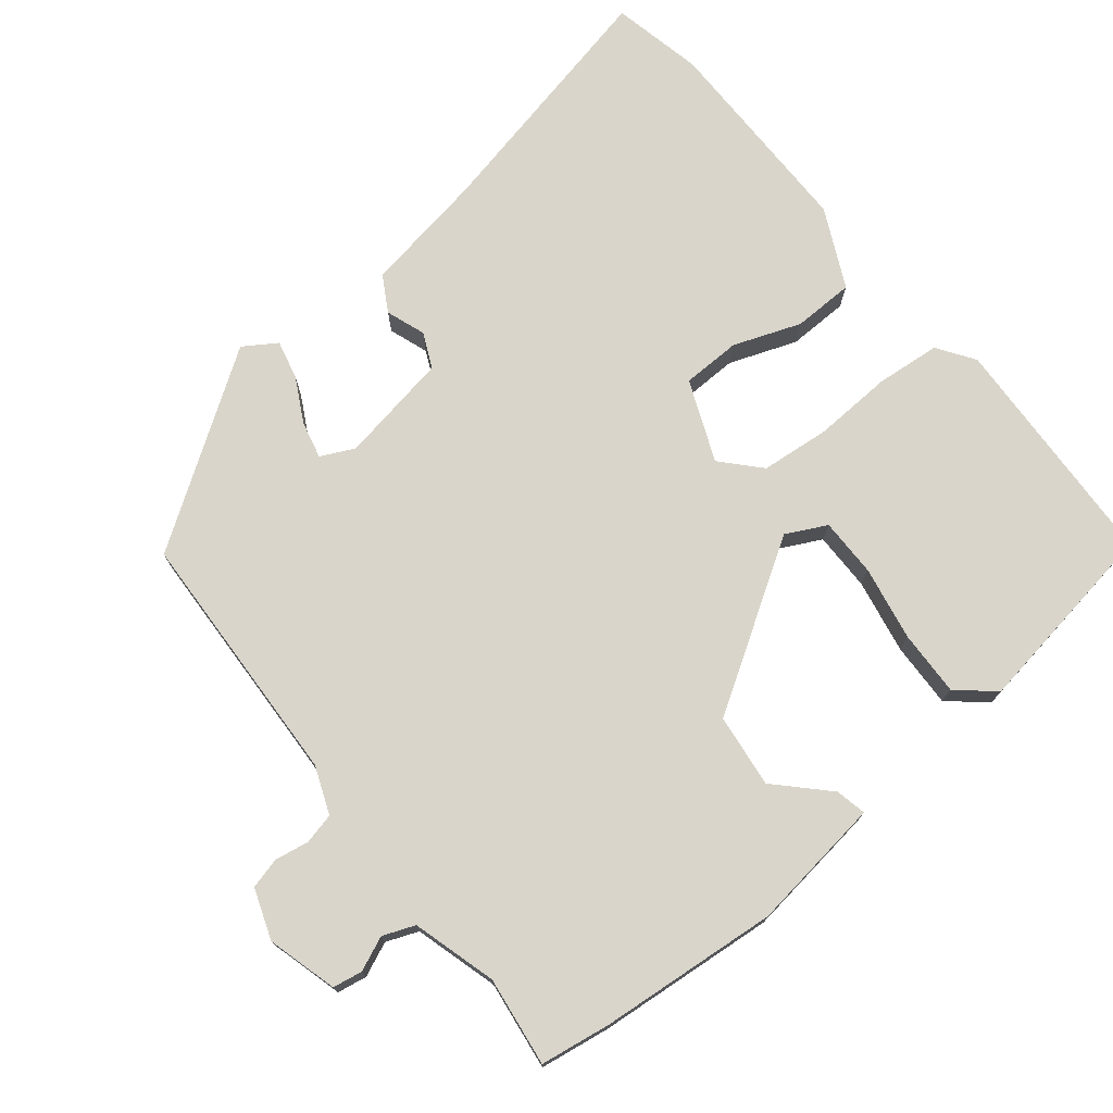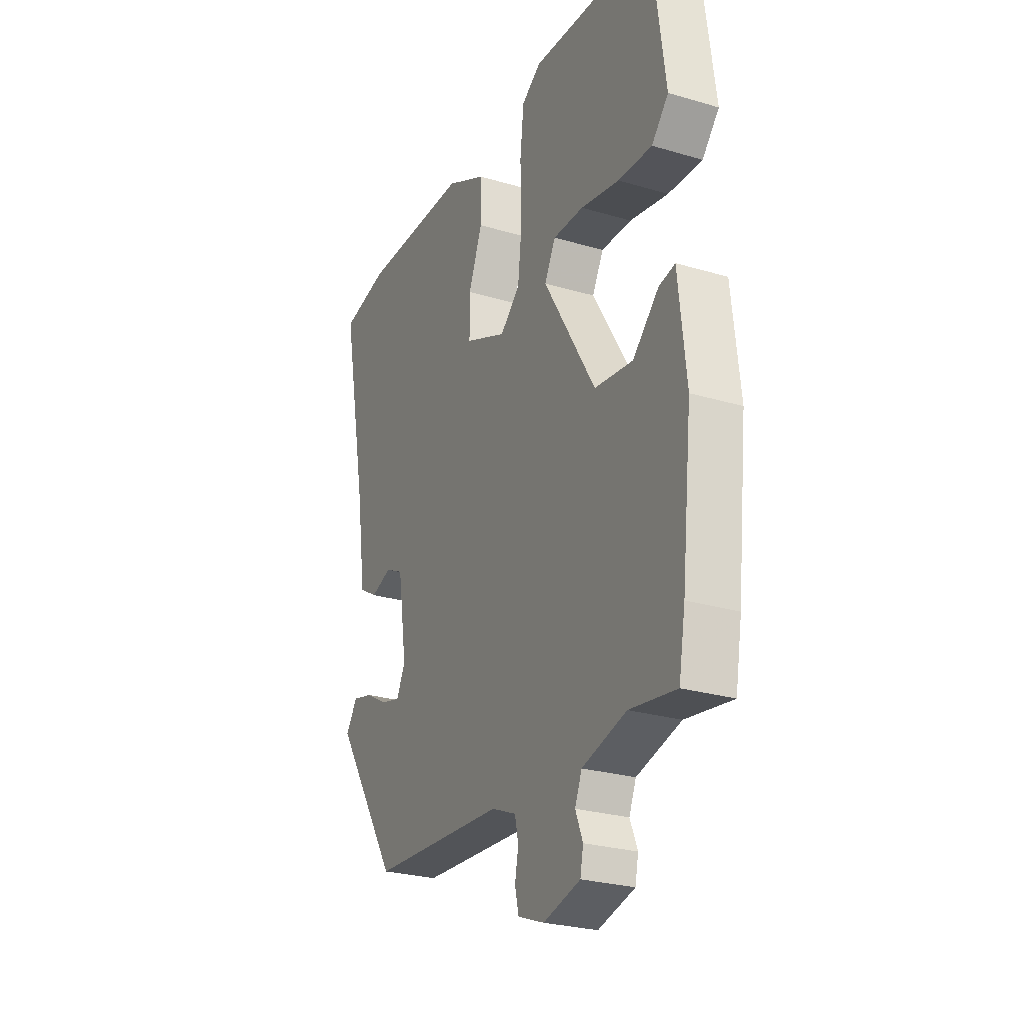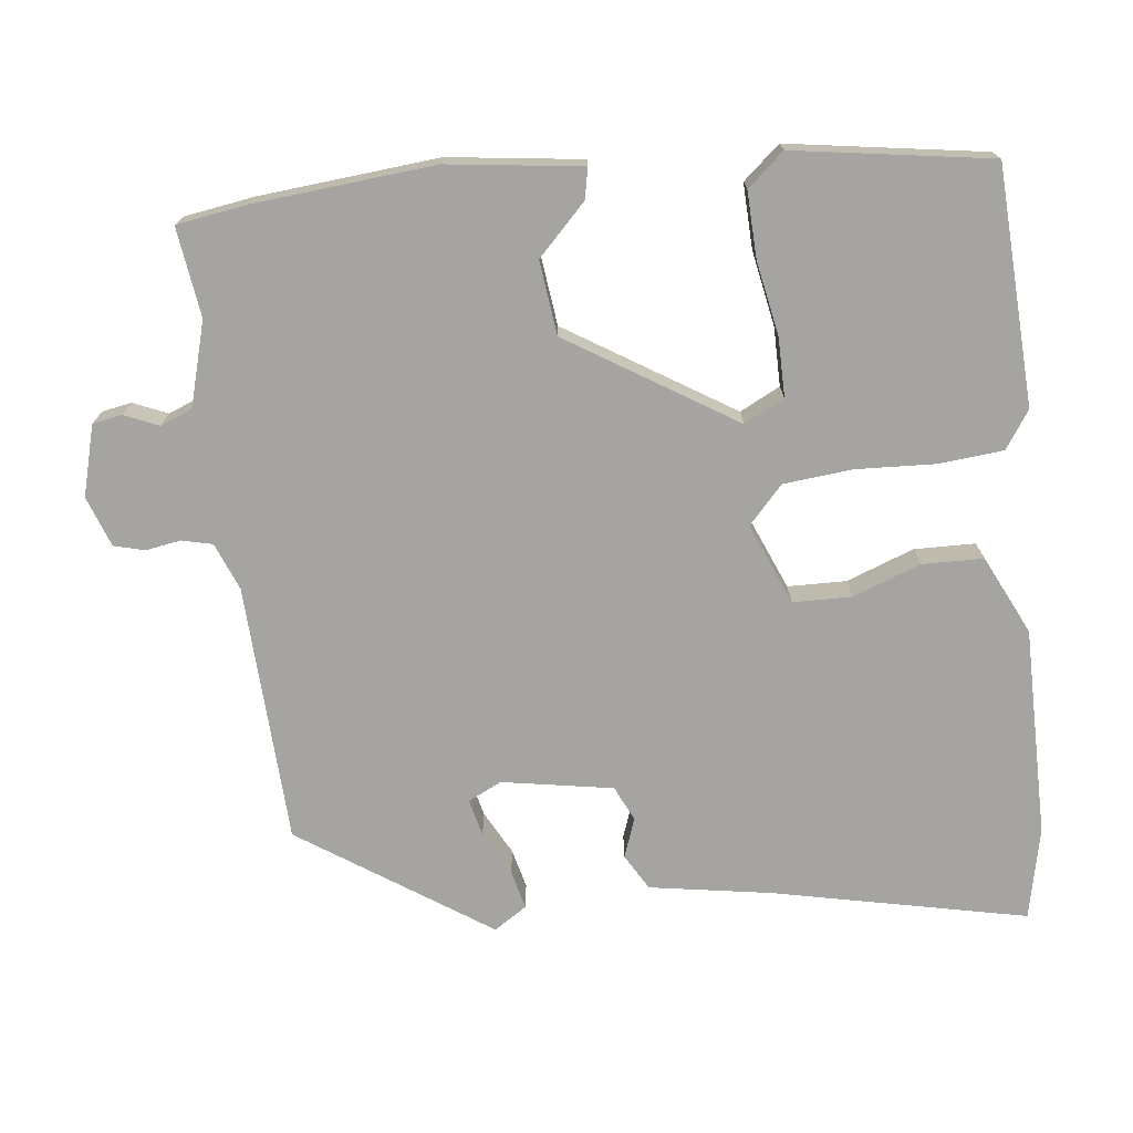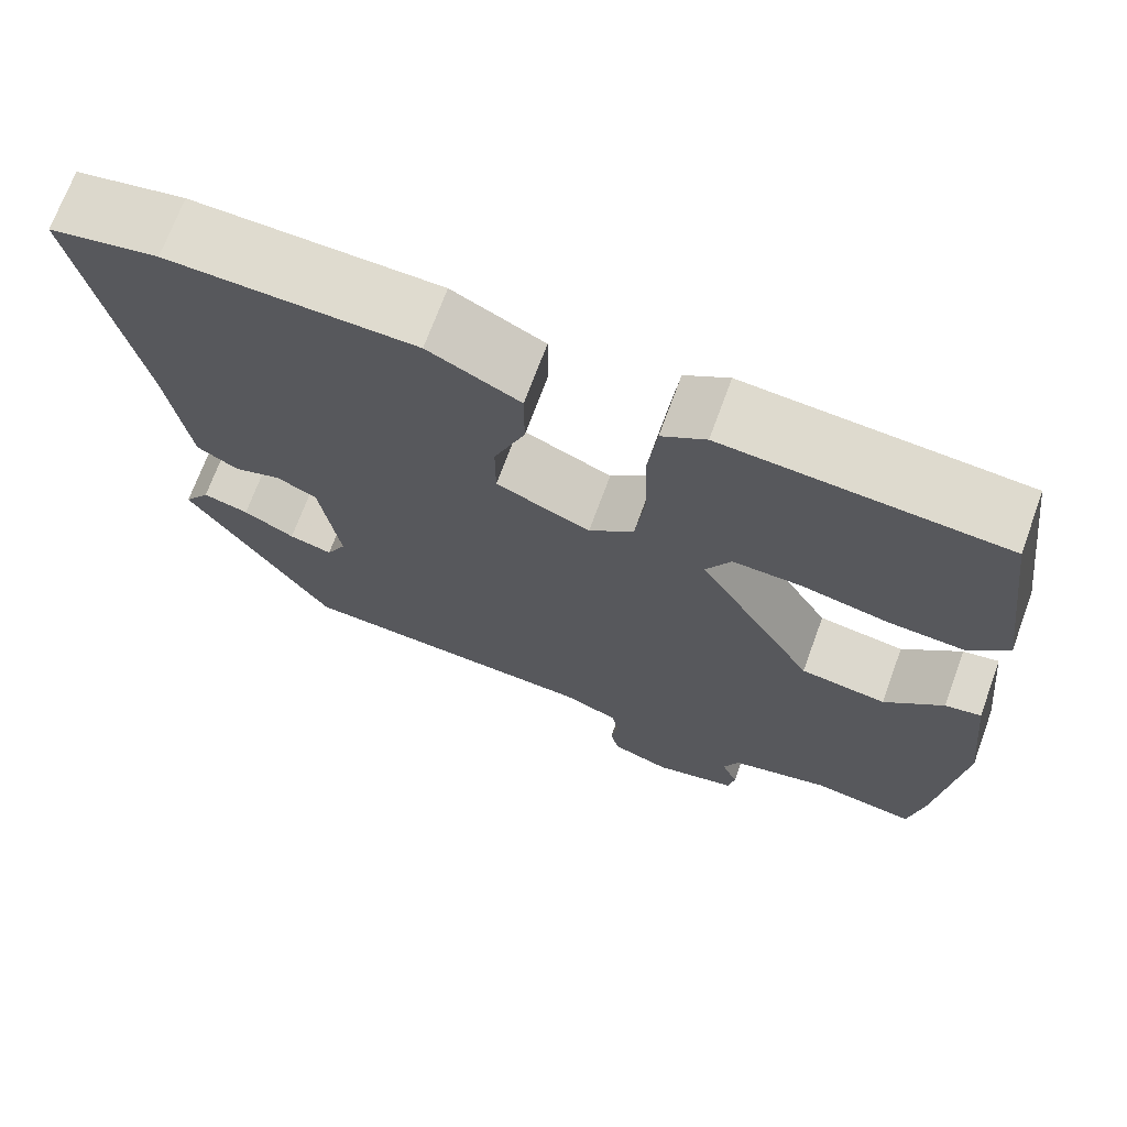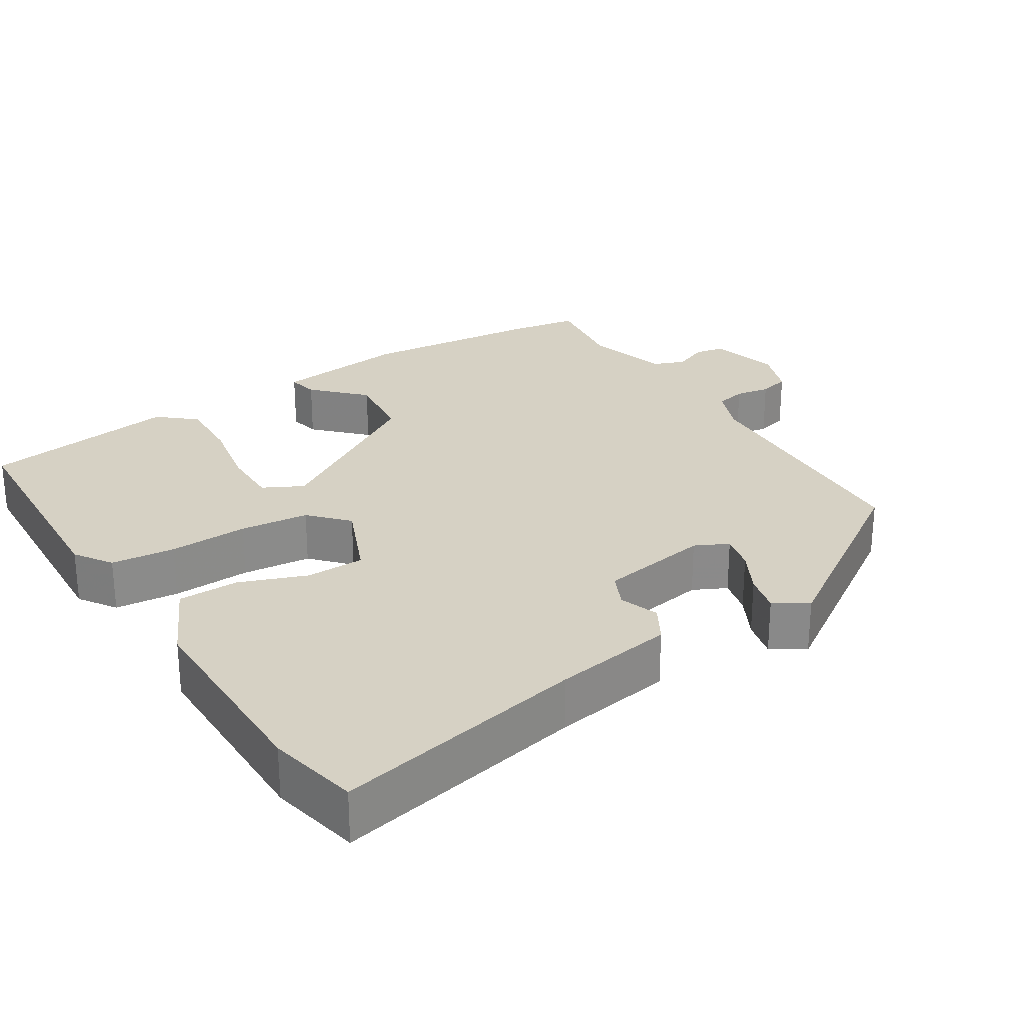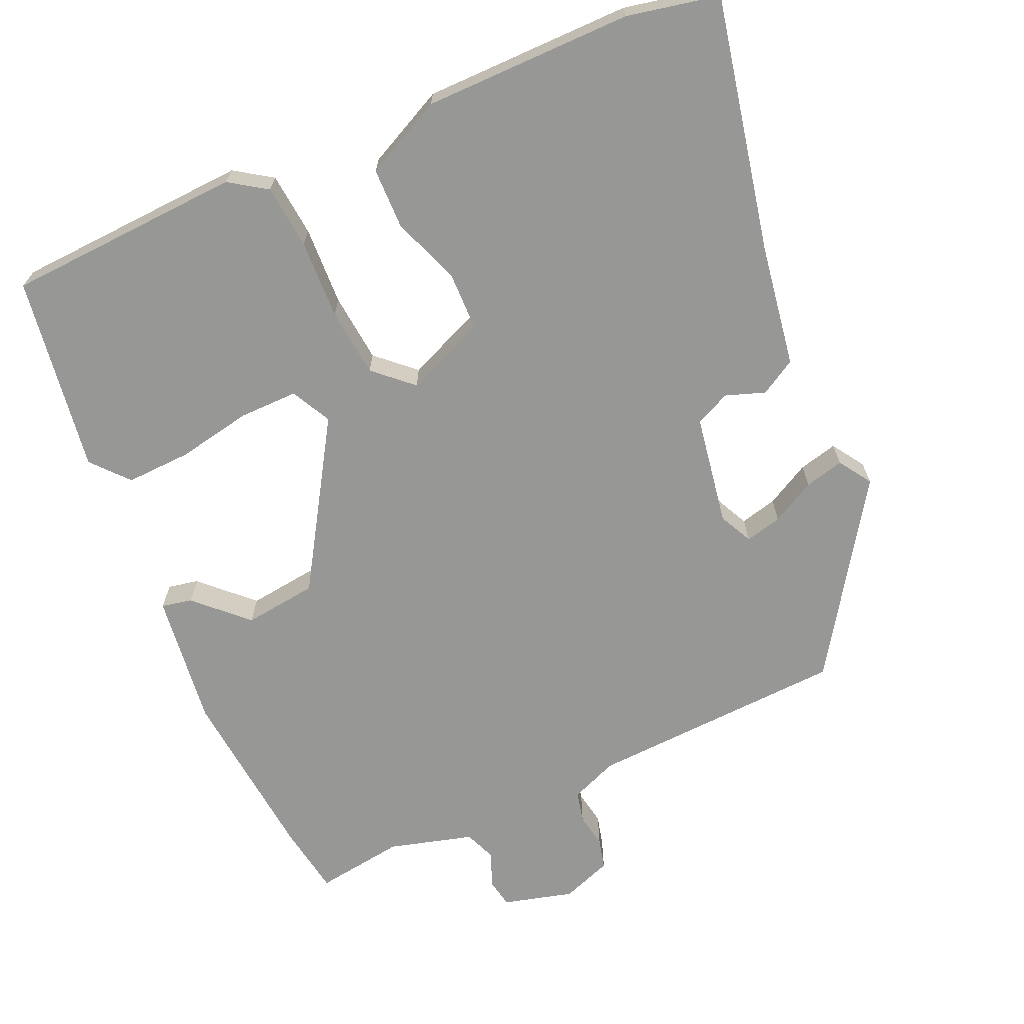
<metadata>
{"format":"obj","ext":"obj","renderer":"f3d","projection":"perspective","resolution":1024,"background":"white","views":[{"elev":74.5,"azim":-130.1,"up":"+Y"},{"elev":-26.6,"azim":-114.9,"up":"+Z"},{"elev":-73.2,"azim":-84.6,"up":"+Y"},{"elev":70.4,"azim":-159.9,"up":"+Z"},{"elev":26.8,"azim":56.7,"up":"+Y"},{"elev":-68.1,"azim":23.0,"up":"+Y"}]}
</metadata>
<code>
v 0.427 0.07 0.514
v 0.552 0.07 0.49
v 0.485 0.07 0.145
v 0.461 0.07 -0.021
v 0.413 0.07 -0.05
v 0.359 0.07 -0.032
v 0.312 0.07 -0.055
v 0.289 0.07 -0.206
v 0.312 0.07 -0.251
v 0.362 0.07 -0.238
v 0.421 0.07 -0.205
v 0.474 0.07 -0.191
v 0.504 0.07 -0.235
v 0.338 0.07 -0.494
v -0.013 0.07 -0.517
v -0.077 0.07 -0.544
v -0.086 0.07 -0.586
v -0.077 0.07 -0.633
v -0.087 0.07 -0.675
v -0.155 0.07 -0.701
v -0.251 0.07 -0.677
v -0.259 0.07 -0.637
v -0.24 0.07 -0.59
v -0.258 0.07 -0.547
v -0.373 0.07 -0.517
v -0.494 0.07 -0.536
v -0.511 0.07 -0.44
v -0.538 0.07 -0.197
v -0.518 0.07 -0.014
v -0.476 0.07 -0.022
v -0.408 0.07 -0.086
v -0.308 0.07 -0.072
v -0.172 0.07 0.155
v -0.201 0.07 0.209
v -0.281 0.07 0.207
v -0.382 0.07 0.186
v -0.471 0.07 0.181
v -0.515 0.07 0.23
v -0.479 0.07 0.498
v -0.157 0.07 0.52
v -0.106 0.07 0.487
v -0.096 0.07 0.4
v -0.099 0.07 0.292
v -0.088 0.07 0.198
v -0.036 0.07 0.152
v 0.073 0.07 0.2
v 0.073 0.07 0.28
v 0.037 0.07 0.371
v 0.037 0.07 0.454
v 0.143 0.07 0.508
v 0.427 0 0.514
v 0.552 0 0.49
v 0.485 0 0.145
v 0.461 0 -0.021
v 0.413 0 -0.05
v 0.359 0 -0.032
v 0.312 0 -0.055
v 0.289 0 -0.206
v 0.312 0 -0.251
v 0.362 0 -0.238
v 0.421 0 -0.205
v 0.474 0 -0.191
v 0.504 0 -0.235
v 0.338 0 -0.494
v -0.013 0 -0.517
v -0.077 0 -0.544
v -0.086 0 -0.586
v -0.077 0 -0.633
v -0.087 0 -0.675
v -0.155 0 -0.701
v -0.251 0 -0.677
v -0.259 0 -0.637
v -0.24 0 -0.59
v -0.258 0 -0.547
v -0.373 0 -0.517
v -0.494 0 -0.536
v -0.511 0 -0.44
v -0.538 0 -0.197
v -0.518 0 -0.014
v -0.476 0 -0.022
v -0.408 0 -0.086
v -0.308 0 -0.072
v -0.172 0 0.155
v -0.201 0 0.209
v -0.281 0 0.207
v -0.382 0 0.186
v -0.471 0 0.181
v -0.515 0 0.23
v -0.479 0 0.498
v -0.157 0 0.52
v -0.106 0 0.487
v -0.096 0 0.4
v -0.099 0 0.292
v -0.088 0 0.198
v -0.036 0 0.152
v 0.073 0 0.2
v 0.073 0 0.28
v 0.037 0 0.371
v 0.037 0 0.454
v 0.143 0 0.508
f 1 2 3
f 50 1 3
f 49 50 3
f 48 49 3
f 47 48 3
f 4 5 6
f 3 4 6
f 47 3 6
f 46 47 6
f 45 46 6 7
f 41 42 43
f 40 41 43
f 39 40 43
f 38 39 43
f 37 38 43
f 36 37 43
f 35 36 43
f 34 35 43
f 33 34 43 44
f 32 33 44 45
f 29 30 31
f 28 29 31
f 27 28 31
f 26 27 31
f 25 26 31
f 24 25 31 32
f 45 7 8
f 32 45 8
f 24 32 8
f 23 24 8
f 21 22 23
f 20 21 23
f 19 20 23
f 18 19 23
f 17 18 23
f 13 14 15
f 12 13 15
f 11 12 15
f 10 11 15
f 9 10 15 16
f 8 9 16
f 23 8 16
f 16 17 23
f 53 52 51
f 53 51 100
f 53 100 99
f 53 99 98
f 53 98 97
f 56 55 54
f 56 54 53
f 56 53 97
f 56 97 96
f 57 56 96 95
f 93 92 91
f 93 91 90
f 93 90 89
f 93 89 88
f 93 88 87
f 93 87 86
f 93 86 85
f 93 85 84
f 94 93 84 83
f 95 94 83 82
f 81 80 79
f 81 79 78
f 81 78 77
f 81 77 76
f 81 76 75
f 82 81 75 74
f 58 57 95
f 58 95 82
f 58 82 74
f 58 74 73
f 73 72 71
f 73 71 70
f 73 70 69
f 73 69 68
f 73 68 67
f 65 64 63
f 65 63 62
f 65 62 61
f 65 61 60
f 66 65 60 59
f 66 59 58
f 66 58 73
f 73 67 66
f 1 51 52 2
f 2 52 53 3
f 3 53 54 4
f 4 54 55 5
f 5 55 56 6
f 6 56 57 7
f 7 57 58 8
f 8 58 59 9
f 9 59 60 10
f 10 60 61 11
f 11 61 62 12
f 12 62 63 13
f 13 63 64 14
f 14 64 65 15
f 15 65 66 16
f 16 66 67 17
f 17 67 68 18
f 18 68 69 19
f 19 69 70 20
f 20 70 71 21
f 21 71 72 22
f 22 72 73 23
f 23 73 74 24
f 24 74 75 25
f 25 75 76 26
f 26 76 77 27
f 27 77 78 28
f 28 78 79 29
f 29 79 80 30
f 30 80 81 31
f 31 81 82 32
f 32 82 83 33
f 33 83 84 34
f 34 84 85 35
f 35 85 86 36
f 36 86 87 37
f 37 87 88 38
f 38 88 89 39
f 39 89 90 40
f 40 90 91 41
f 41 91 92 42
f 42 92 93 43
f 43 93 94 44
f 44 94 95 45
f 45 95 96 46
f 46 96 97 47
f 47 97 98 48
f 48 98 99 49
f 49 99 100 50
f 50 100 51 1

</code>
